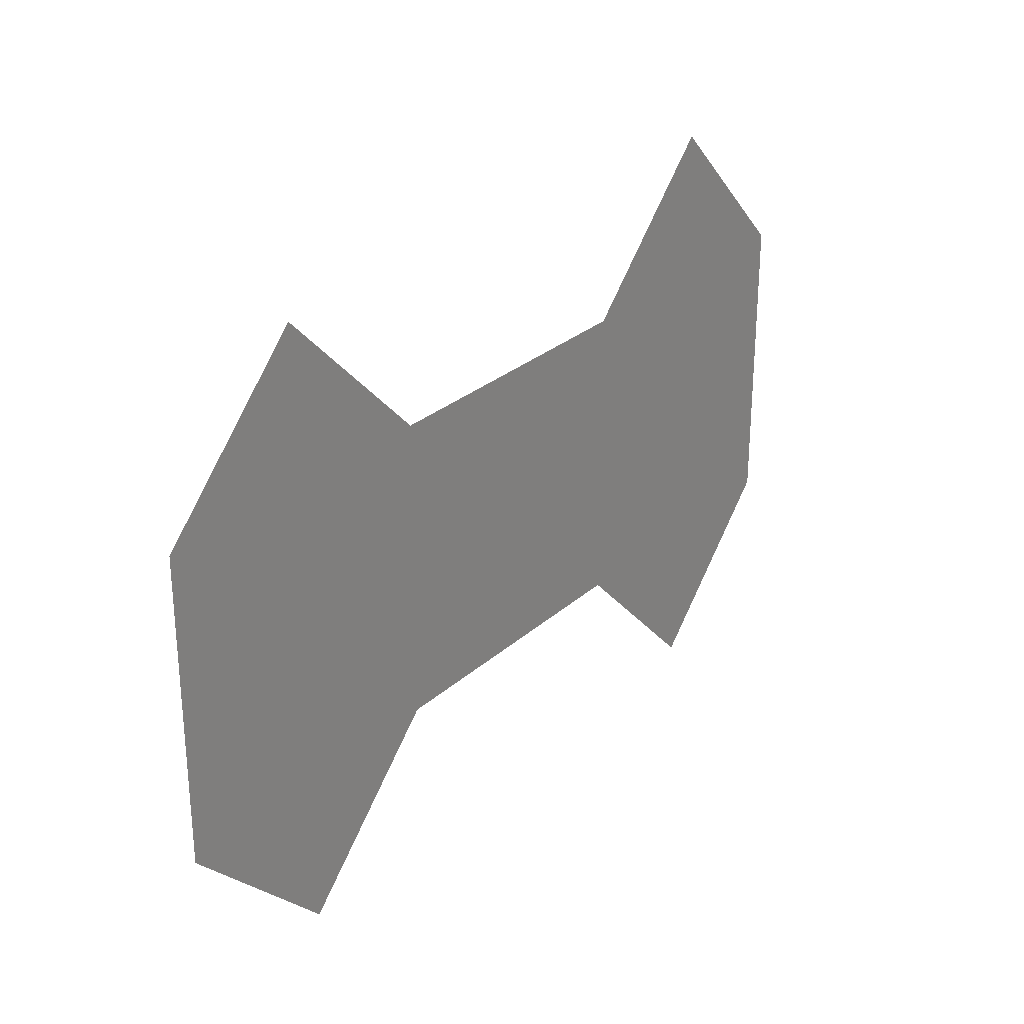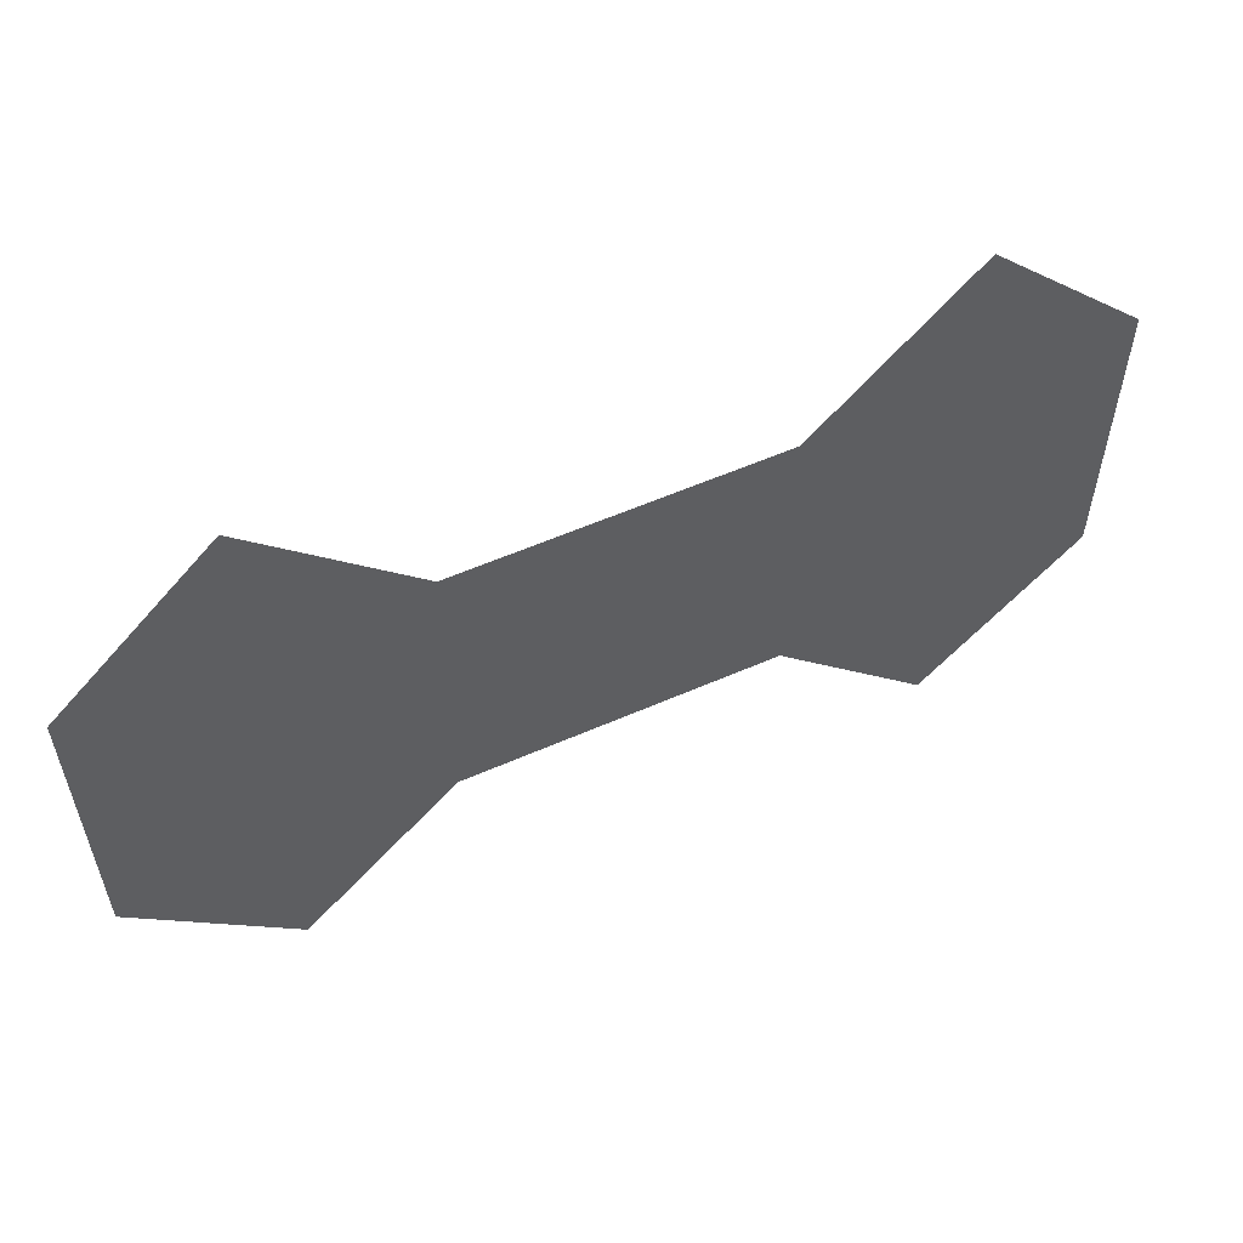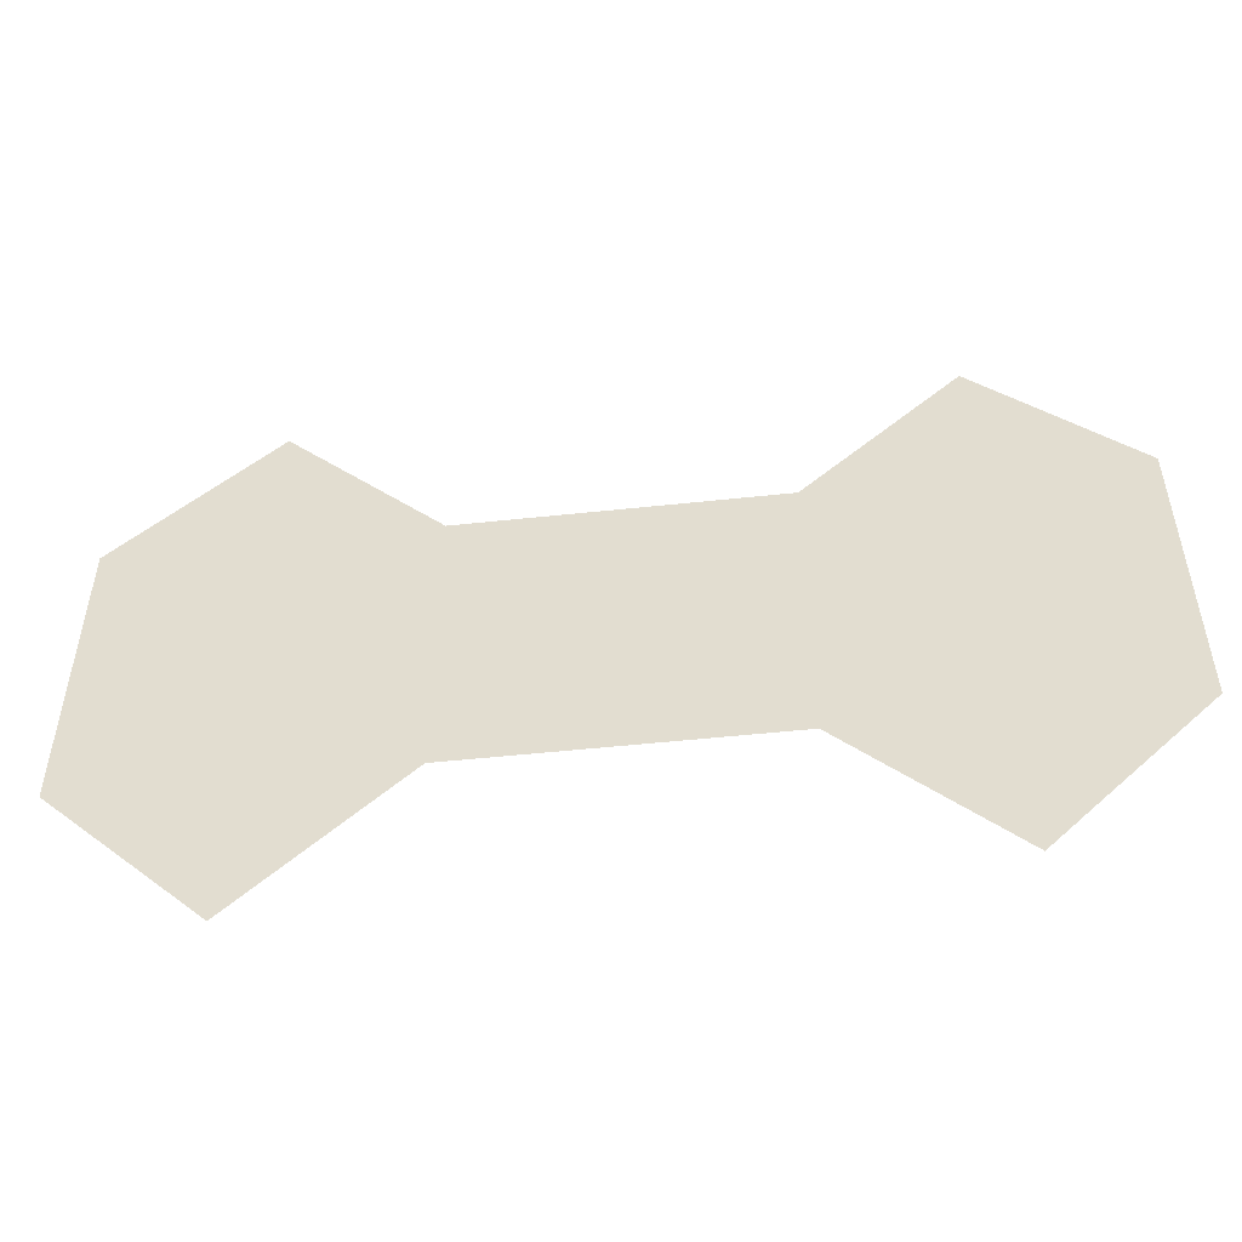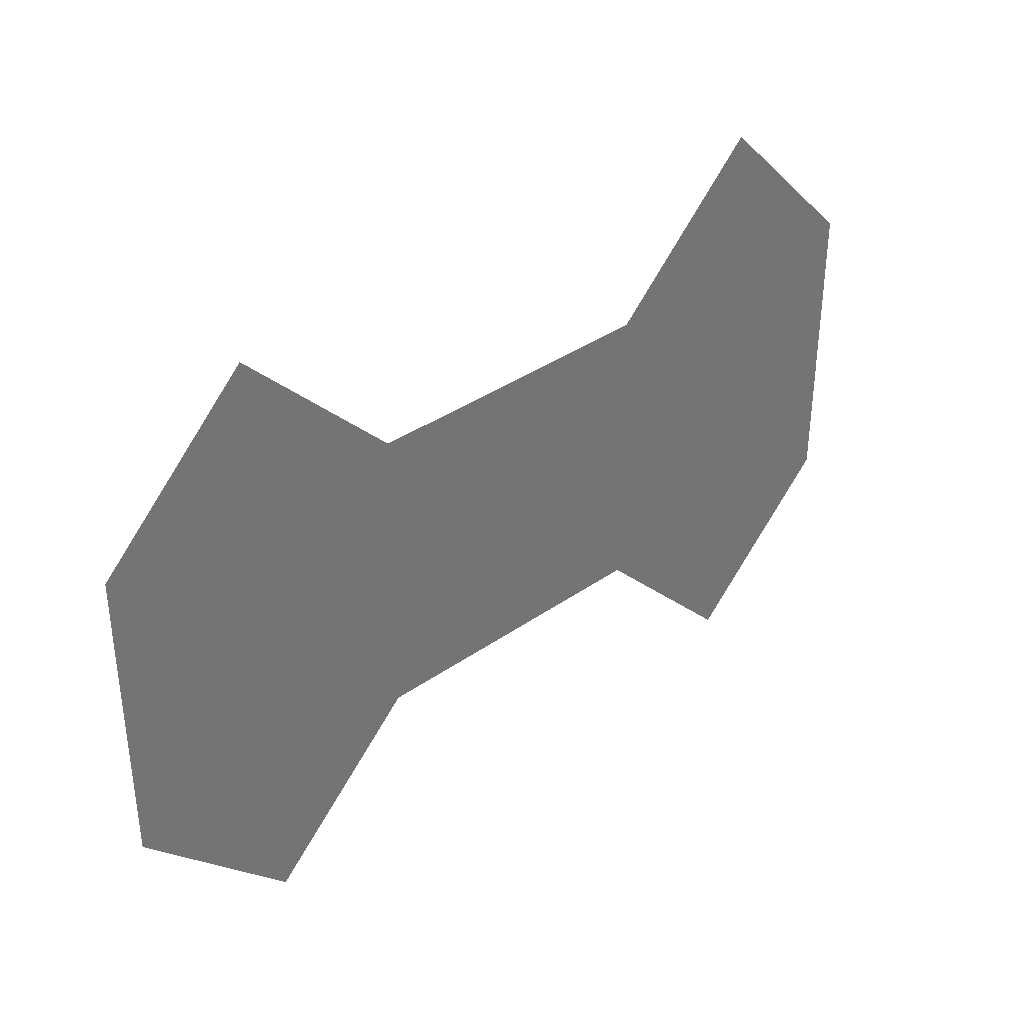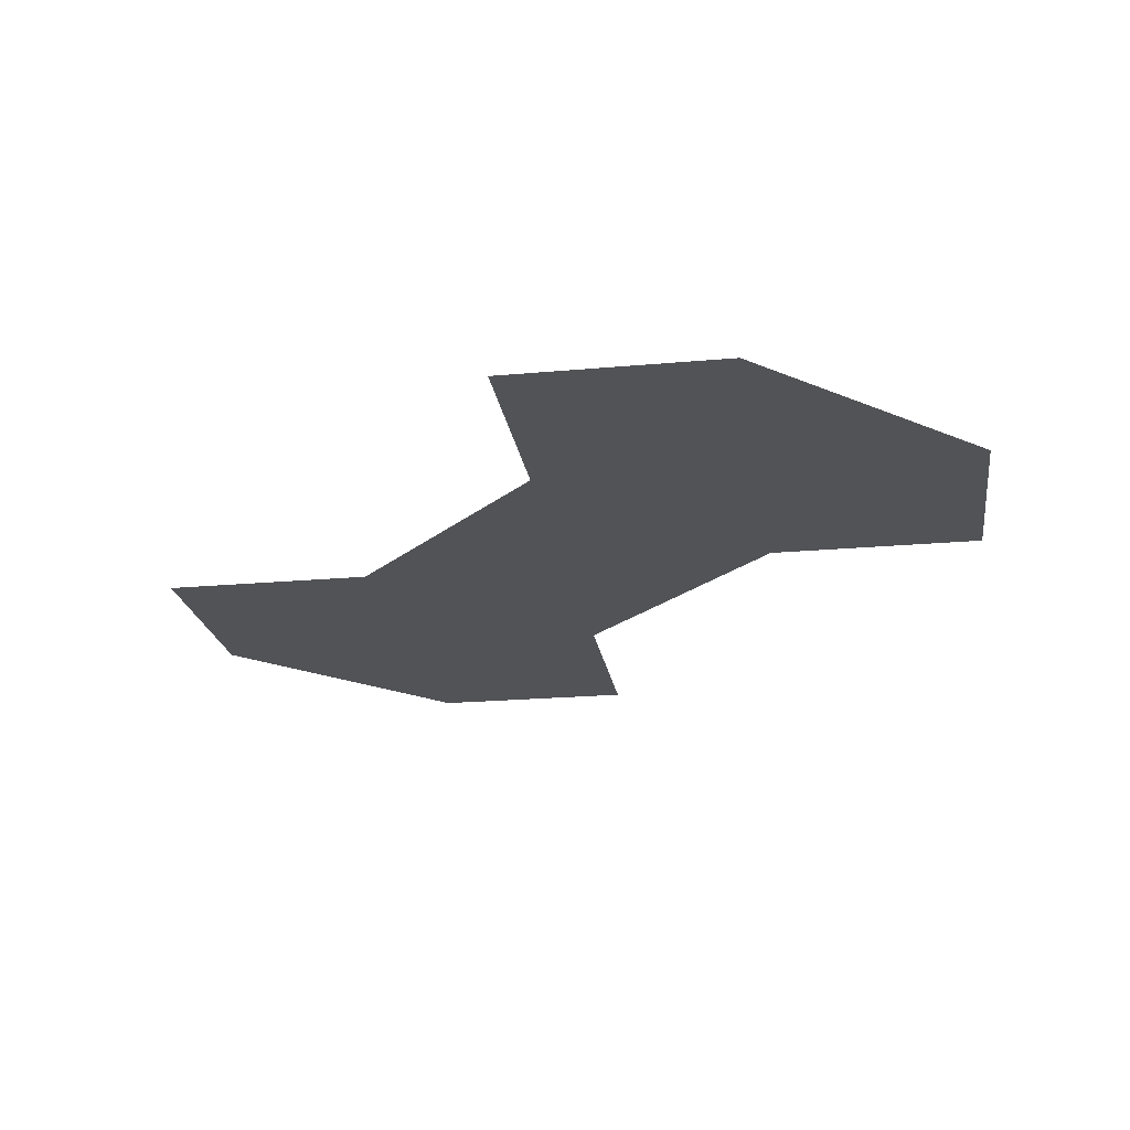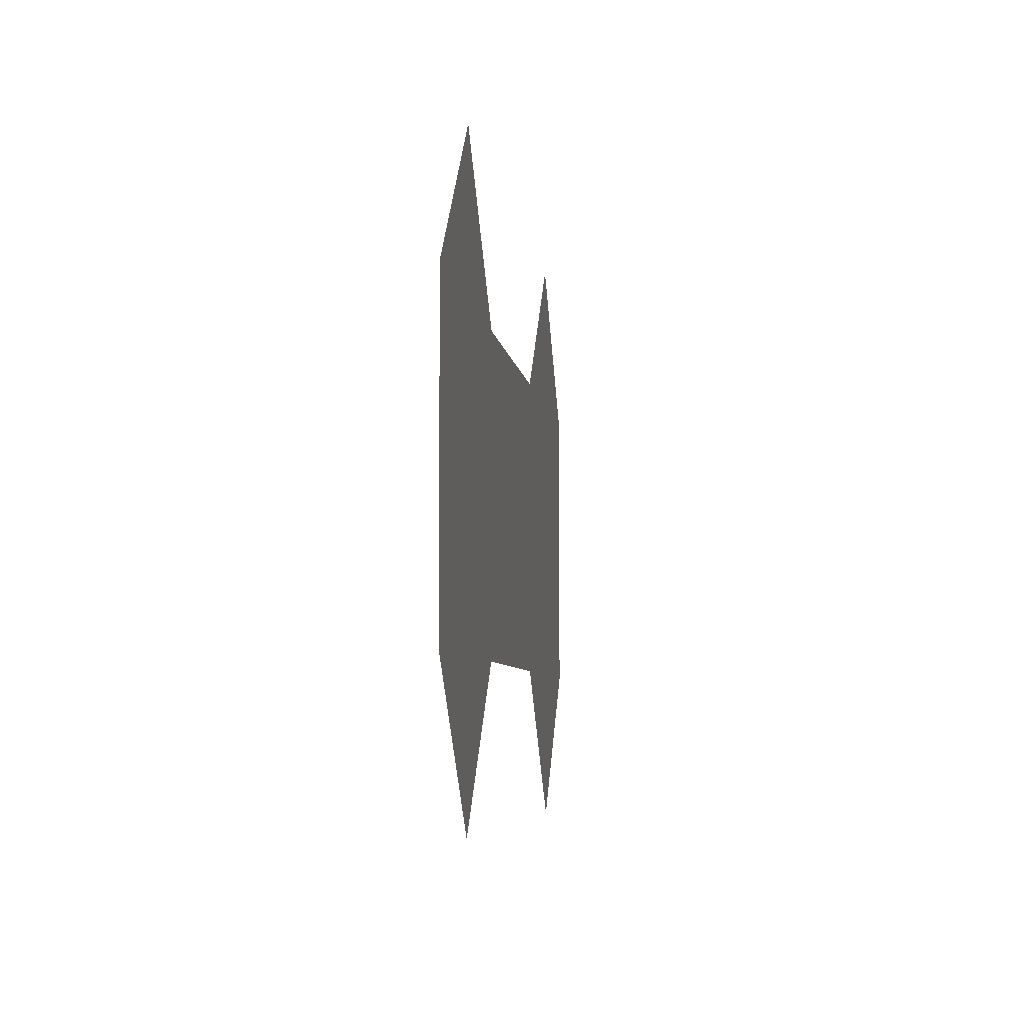
<metadata>
{"format":"obj","ext":"obj","renderer":"f3d","projection":"perspective","resolution":1024,"background":"white","views":[{"elev":27.8,"azim":127.0,"up":"+Y"},{"elev":57.0,"azim":-24.6,"up":"+Y"},{"elev":-51.0,"azim":6.7,"up":"+Y"},{"elev":36.3,"azim":-42.5,"up":"+Y"},{"elev":-22.3,"azim":53.8,"up":"+Z"},{"elev":-5.9,"azim":-82.9,"up":"+Y"}]}
</metadata>
<code>
v 1 0 0
v 5 0 0
v 0 1 0
v 2 1 0
v 4 1 0
v 6 1 0
v 1 2 0
v 3 2 0
v 5 2 0
v 0 3 0
v 2 3 0
v 4 3 0
v 6 3 0
v 1 4 0
v 5 4 0
f 1 4 3
f 2 6 5
f 3 4 7
f 4 5 8
f 5 6 9
f 3 7 10
f 7 4 11
f 4 8 11
f 8 5 12
f 5 9 12
f 9 6 13
f 10 7 11
f 11 8 12
f 12 9 13
f 10 11 14
f 12 13 15

</code>
